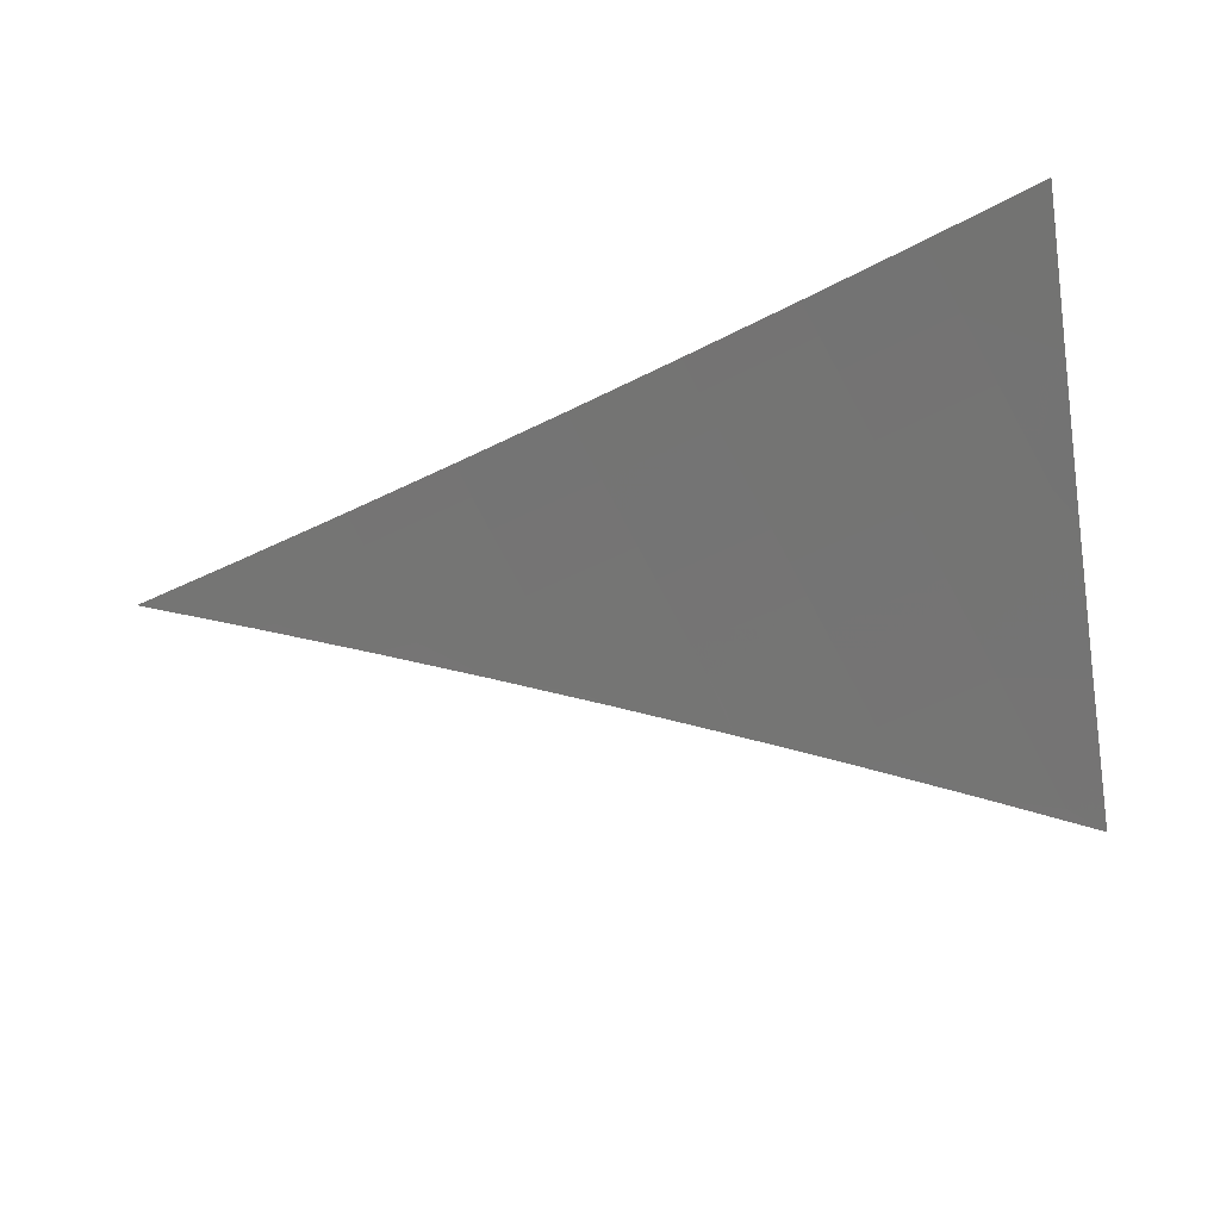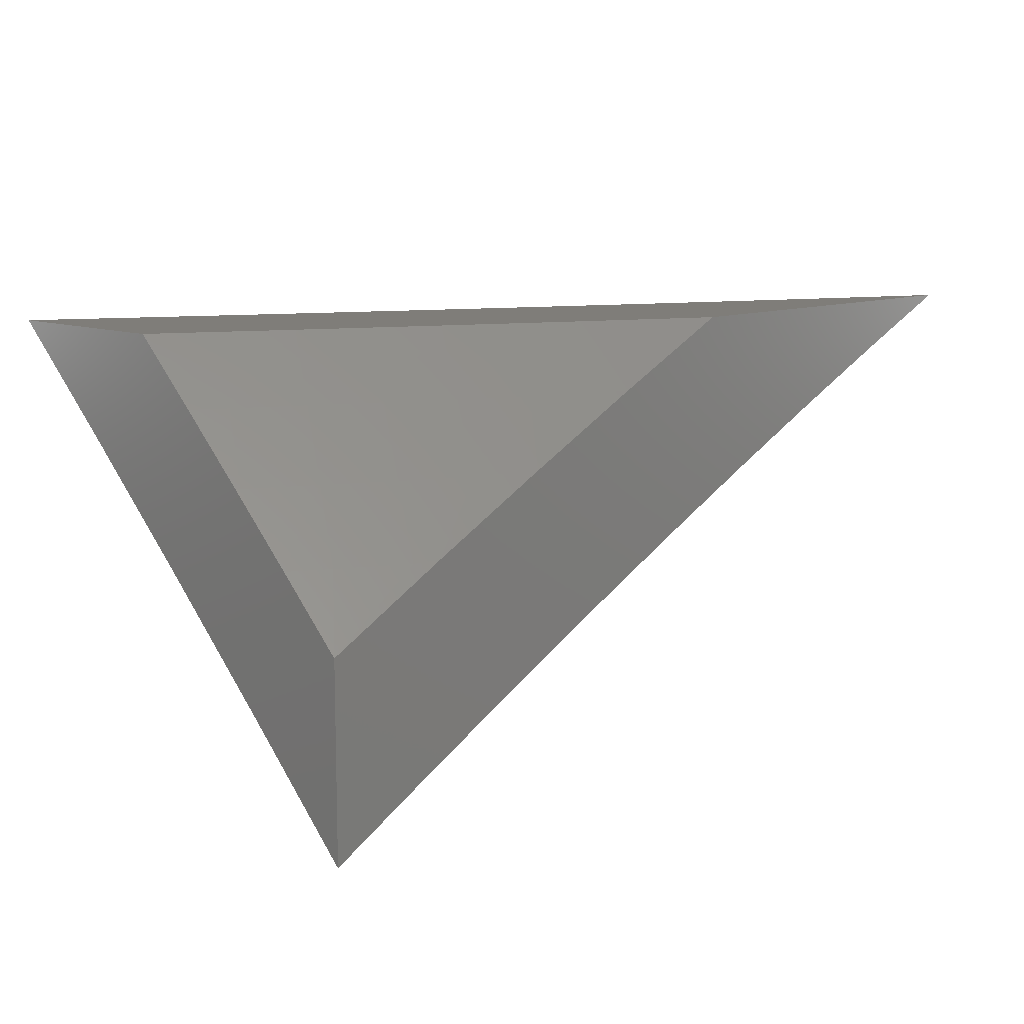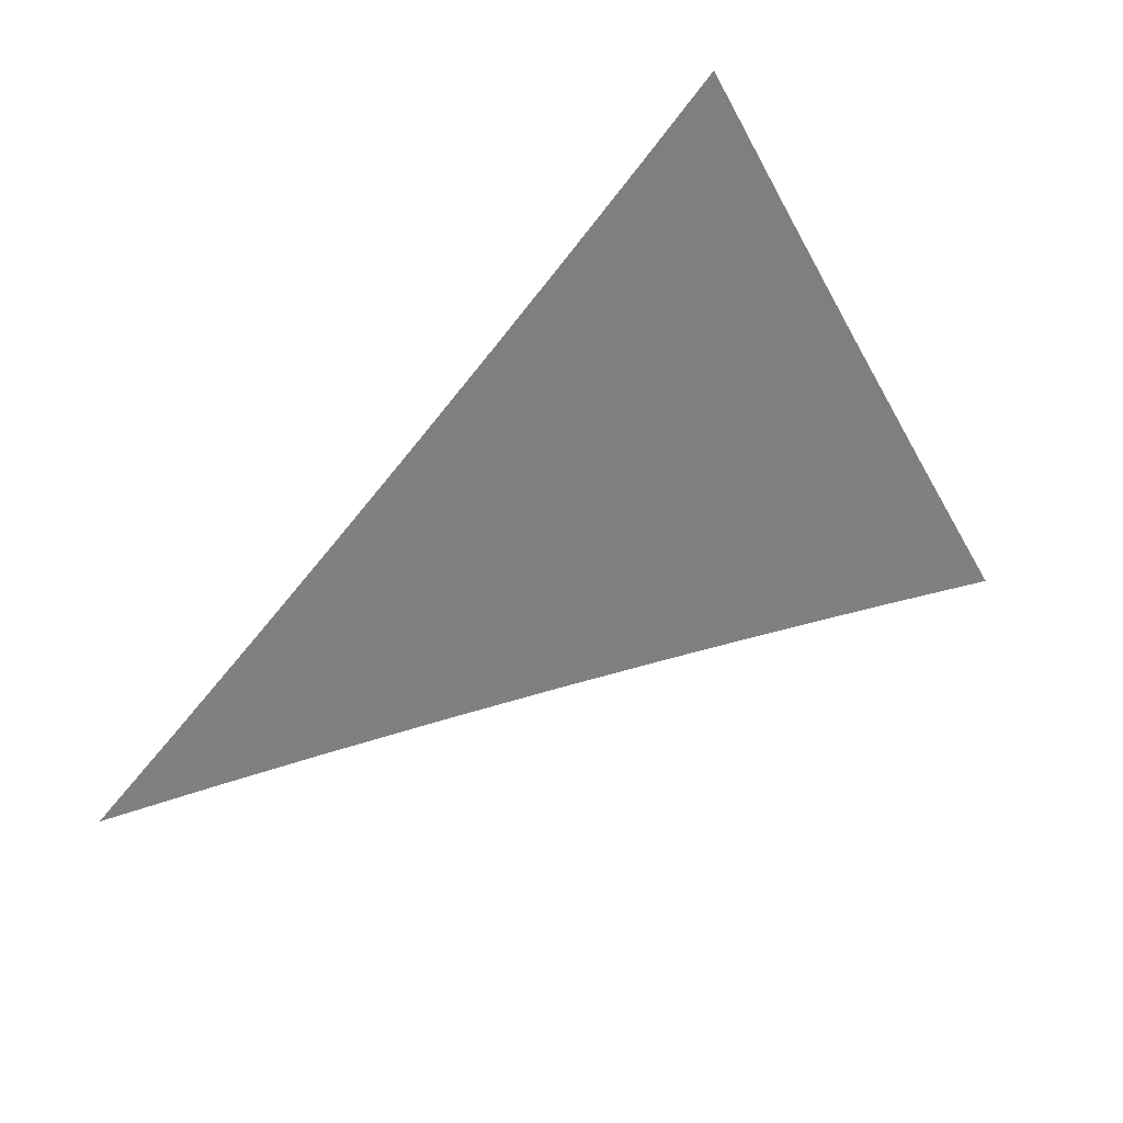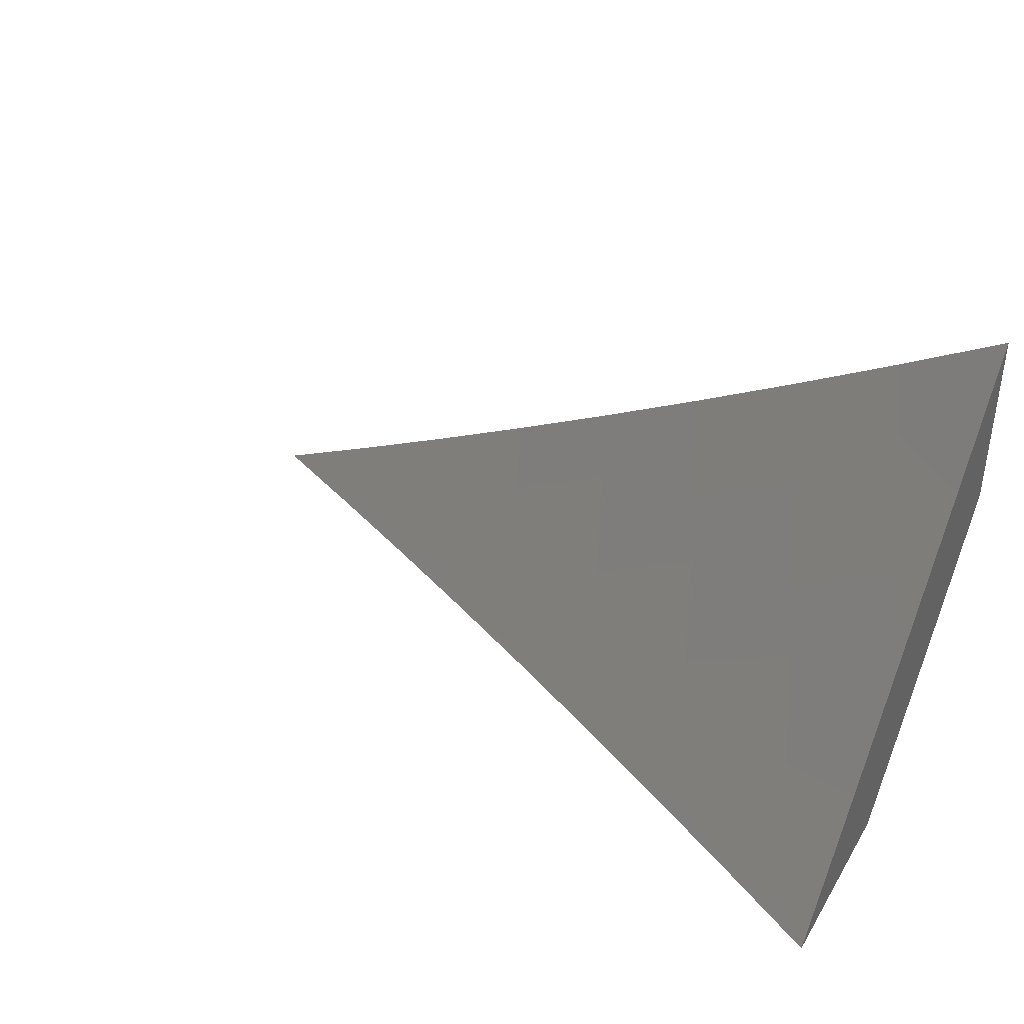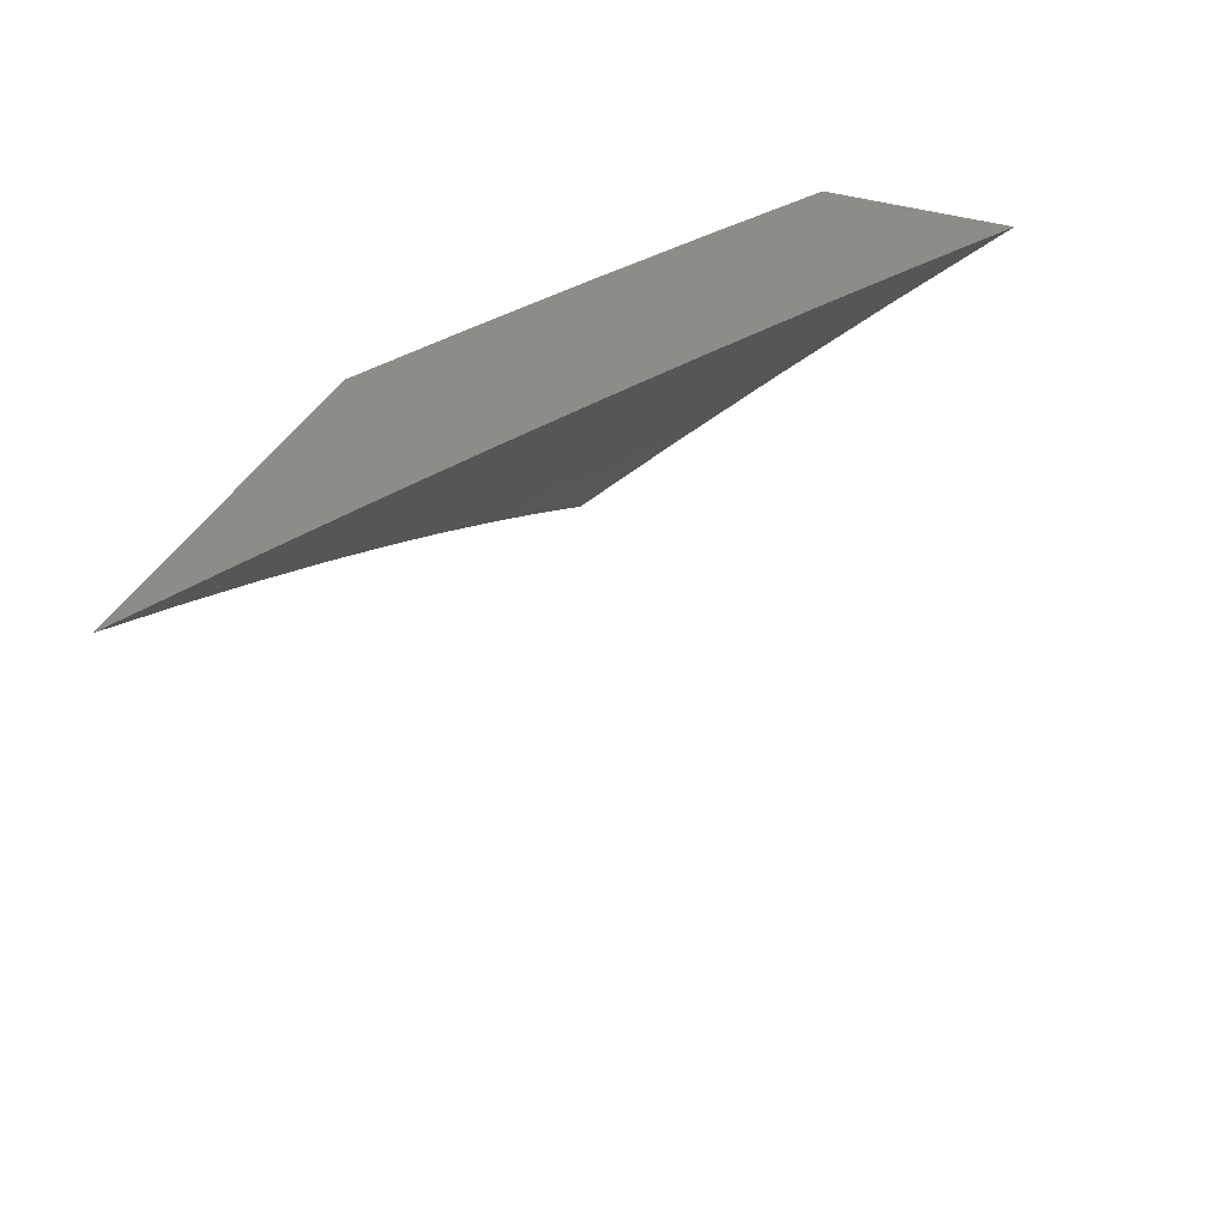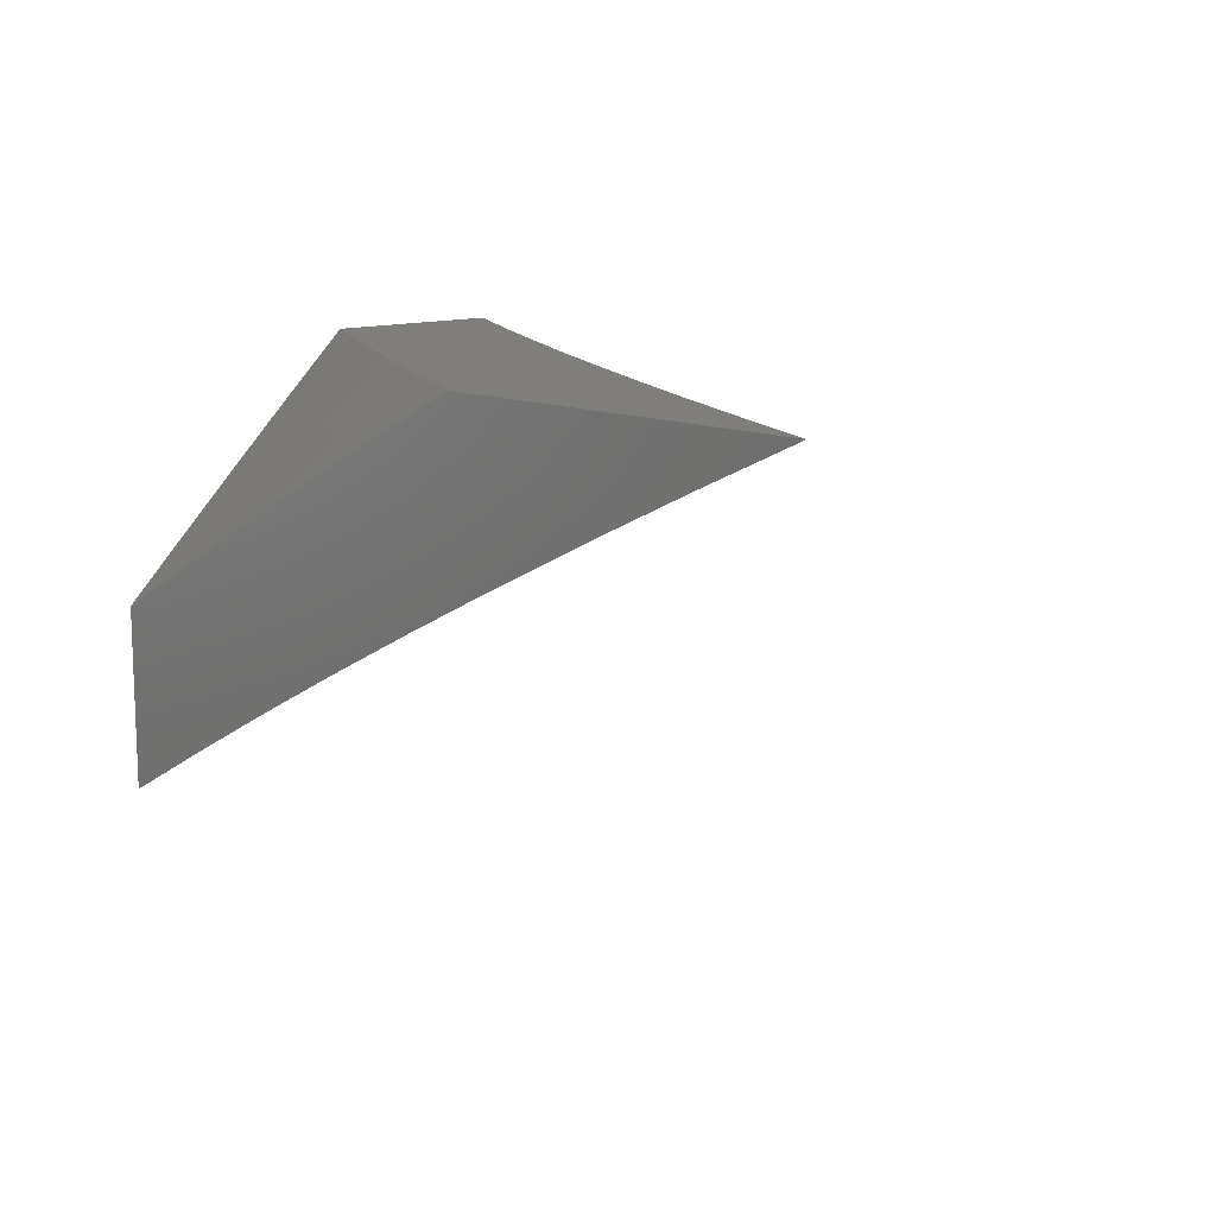
<metadata>
{"format":"stl","ext":"stl","renderer":"f3d","projection":"perspective","resolution":1024,"background":"white","views":[{"elev":62.6,"azim":167.9,"up":"+Y"},{"elev":10.9,"azim":-45.3,"up":"+Z"},{"elev":51.1,"azim":135.1,"up":"+Y"},{"elev":38.5,"azim":-151.7,"up":"+Y"},{"elev":36.8,"azim":112.9,"up":"+Z"},{"elev":12.1,"azim":46.9,"up":"+Z"}]}
</metadata>
<code>
# stl→obj: 101 verts, 198 faces
v -3.921 -6.711 8
v -3.93 -6.727 7.98
v -4 -6.666 8
v -3.939 -6.743 7.96
v -4 -6.751 7.92
v -3.948 -6.759 7.94
v -3.958 -6.775 7.92
v -3.868 -6.804 7.94
v -3.877 -6.82 7.92
v -3.786 -6.847 7.94
v -3.795 -6.864 7.92
v -3.713 -6.906 7.92
v -3.722 -6.922 7.9
v -3.64 -6.964 7.9
v -3.648 -6.98 7.88
v -3.598 -7 7.885
v -3.656 -6.996 7.86
v -3.679 -7 7.845
v -3.739 -6.955 7.86
v -3.748 -6.971 7.839
v -3.822 -6.912 7.86
v -3.83 -6.928 7.839
v -3.913 -6.883 7.839
v -3.922 -6.899 7.819
v -3.994 -6.839 7.839
v -3.931 -6.915 7.799
v -4 -6.918 7.758
v -3.94 -6.931 7.779
v -3.949 -6.946 7.758
v -3.857 -6.975 7.779
v -3.865 -6.991 7.758
v -3.84 -7 7.762
v -3.92 -7 7.72
v -3.841 -6.755 8
v -3.85 -6.771 7.98
v -3.859 -6.788 7.96
v -3.76 -6.798 8
v -3.768 -6.815 7.98
v -3.777 -6.831 7.96
v -3.679 -6.841 8
v -3.687 -6.857 7.98
v -3.696 -6.874 7.96
v -3.614 -6.915 7.96
v -3.622 -6.932 7.94
v -3.532 -6.955 7.96
v -3.54 -6.972 7.94
v -3.516 -7 7.924
v -3.549 -6.988 7.92
v -3.631 -6.948 7.92
v -3.598 -6.882 8
v -3.605 -6.899 7.98
v -3.524 -6.939 7.98
v -3.442 -6.978 7.98
v -3.449 -6.995 7.96
v -3.433 -7 7.963
v -3.516 -6.922 8
v -3.434 -6.962 8
v -3.351 -7 8
v -3.76 -7 7.804
v -3.756 -6.987 7.819
v -3.839 -6.944 7.819
v -3.848 -6.959 7.799
v -4 -7 7.676
v -3.975 -6.993 7.697
v -3.966 -6.978 7.717
v -3.957 -6.962 7.738
v -4 -6.835 7.84
v -3.985 -6.823 7.86
v -3.904 -6.868 7.86
v -3.895 -6.852 7.88
v -3.813 -6.896 7.88
v -3.804 -6.88 7.9
v -3.731 -6.939 7.88
v -3.976 -6.807 7.88
v -3.886 -6.836 7.9
v -3.967 -6.791 7.9
v -3.704 -6.89 7.94
v -3.636 -7 8
v -3.728 -6.954 8
v -3.728 -7 7.955
v -3.748 -6.991 7.954
v -3.819 -7 7.909
v -3.793 -6.967 7.954
v -3.84 -6.943 7.954
v -3.819 -6.906 8
v -3.885 -6.919 7.954
v -3.91 -6.857 8
v -3.931 -6.894 7.954
v -3.976 -6.869 7.954
v -3.997 -6.906 7.907
v -4 -6.904 7.907
v -4 -6.952 7.86
v -4 -6.807 8
v -4 -6.856 7.954
v -4 -7 7.813
v -3.972 -6.968 7.86
v -3.952 -6.931 7.907
v -3.926 -6.992 7.86
v -3.91 -7 7.861
v -3.906 -6.956 7.907
v -3.86 -6.98 7.907
f 1 2 3
f 3 2 4
f 3 4 5
f 5 4 6
f 5 6 7
f 7 6 8
f 7 8 9
f 9 8 10
f 9 10 11
f 11 10 12
f 11 12 13
f 13 12 14
f 13 14 15
f 15 14 16
f 15 16 17
f 17 16 18
f 17 18 19
f 19 18 20
f 19 20 21
f 21 20 22
f 21 22 23
f 23 22 24
f 23 24 25
f 25 24 26
f 25 26 27
f 27 26 28
f 27 28 29
f 29 28 30
f 29 30 31
f 31 30 32
f 31 32 33
f 1 34 2
f 2 34 35
f 2 35 4
f 4 35 36
f 4 36 6
f 6 36 8
f 34 37 35
f 35 37 38
f 35 38 36
f 36 38 39
f 36 39 8
f 8 39 10
f 37 40 38
f 38 40 41
f 38 41 42
f 42 41 43
f 42 43 44
f 44 43 45
f 44 45 46
f 46 45 47
f 46 47 48
f 48 47 16
f 48 16 49
f 49 16 14
f 49 14 12
f 40 50 41
f 41 50 51
f 41 51 43
f 43 51 52
f 43 52 45
f 45 52 53
f 45 53 54
f 54 53 55
f 54 55 47
f 50 56 51
f 51 56 52
f 56 57 52
f 52 57 53
f 58 55 57
f 57 55 53
f 18 59 20
f 20 59 60
f 20 60 22
f 22 60 61
f 22 61 24
f 24 61 26
f 60 59 61
f 61 59 32
f 61 32 62
f 62 32 30
f 62 30 28
f 63 64 33
f 33 64 65
f 33 65 66
f 66 65 27
f 66 27 29
f 63 27 64
f 64 27 65
f 27 67 25
f 25 67 68
f 25 68 69
f 69 68 70
f 69 70 71
f 71 70 72
f 71 72 73
f 73 72 13
f 73 13 15
f 67 5 68
f 68 5 74
f 68 74 70
f 70 74 75
f 70 75 72
f 72 75 11
f 72 11 13
f 74 5 76
f 76 5 7
f 76 7 9
f 75 74 76
f 75 76 9
f 23 25 69
f 11 75 9
f 21 23 69
f 21 69 71
f 62 28 26
f 62 26 61
f 33 66 29
f 31 33 29
f 38 42 39
f 39 42 77
f 39 77 10
f 10 77 12
f 19 21 71
f 19 71 73
f 49 12 77
f 49 77 44
f 44 77 42
f 17 19 73
f 17 73 15
f 48 49 46
f 46 49 44
f 47 45 54
f 78 79 80
f 80 79 81
f 80 81 82
f 82 81 83
f 82 83 84
f 84 83 85
f 84 85 86
f 86 85 87
f 86 87 88
f 88 87 89
f 88 89 90
f 90 89 91
f 90 91 92
f 81 79 83
f 83 79 85
f 87 93 89
f 89 93 94
f 89 94 91
f 95 96 92
f 92 96 97
f 92 97 90
f 90 97 88
f 96 95 98
f 98 95 99
f 98 99 100
f 100 99 101
f 100 101 84
f 84 101 82
f 99 82 101
f 84 86 100
f 100 86 97
f 100 97 96
f 96 98 100
f 88 97 86
f 63 33 95
f 95 33 32
f 95 32 99
f 99 32 59
f 99 59 82
f 82 59 18
f 82 18 80
f 80 18 16
f 80 16 47
f 80 47 78
f 78 47 55
f 78 55 58
f 58 57 78
f 78 57 56
f 78 56 79
f 79 56 50
f 79 50 40
f 79 40 85
f 85 40 37
f 85 37 87
f 87 37 34
f 87 34 93
f 93 34 1
f 93 1 3
f 3 5 93
f 93 5 94
f 94 5 67
f 94 67 91
f 91 67 92
f 92 67 27
f 92 27 95
f 95 27 63

</code>
